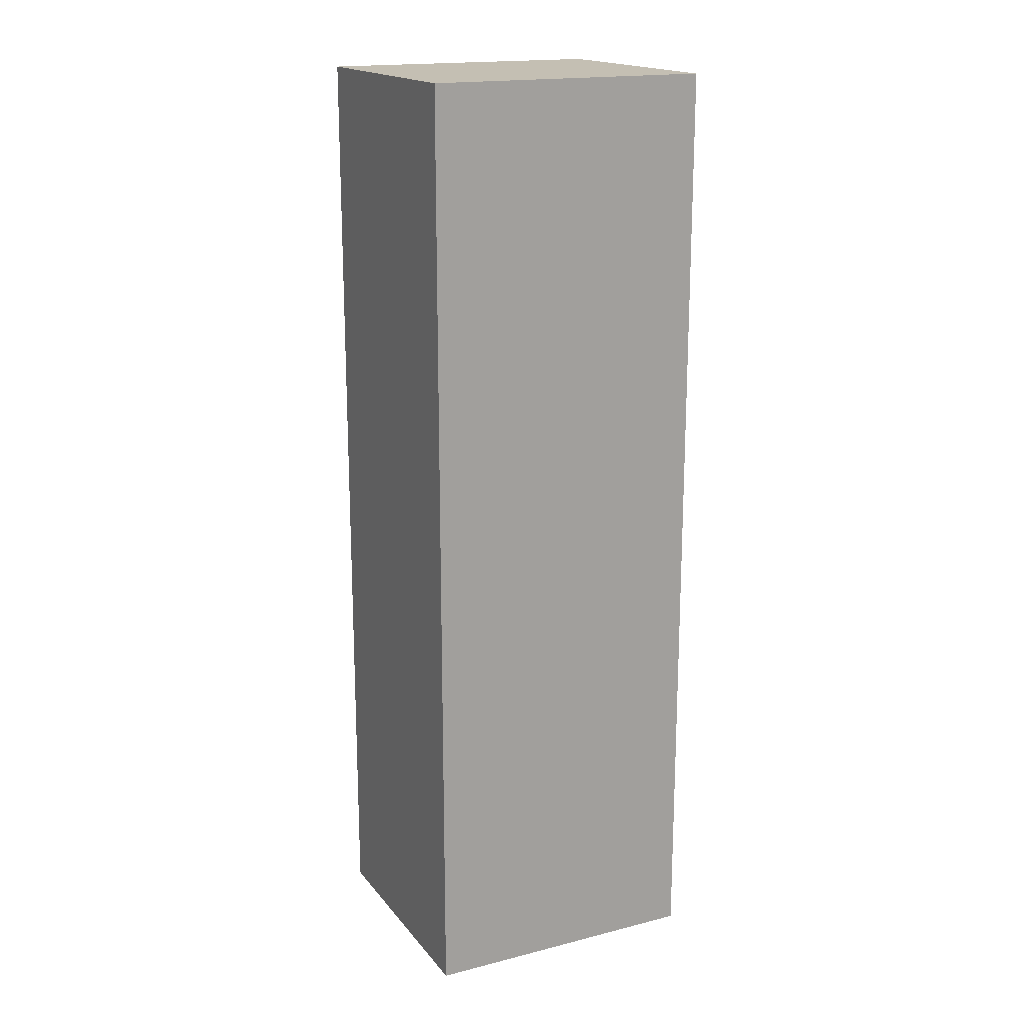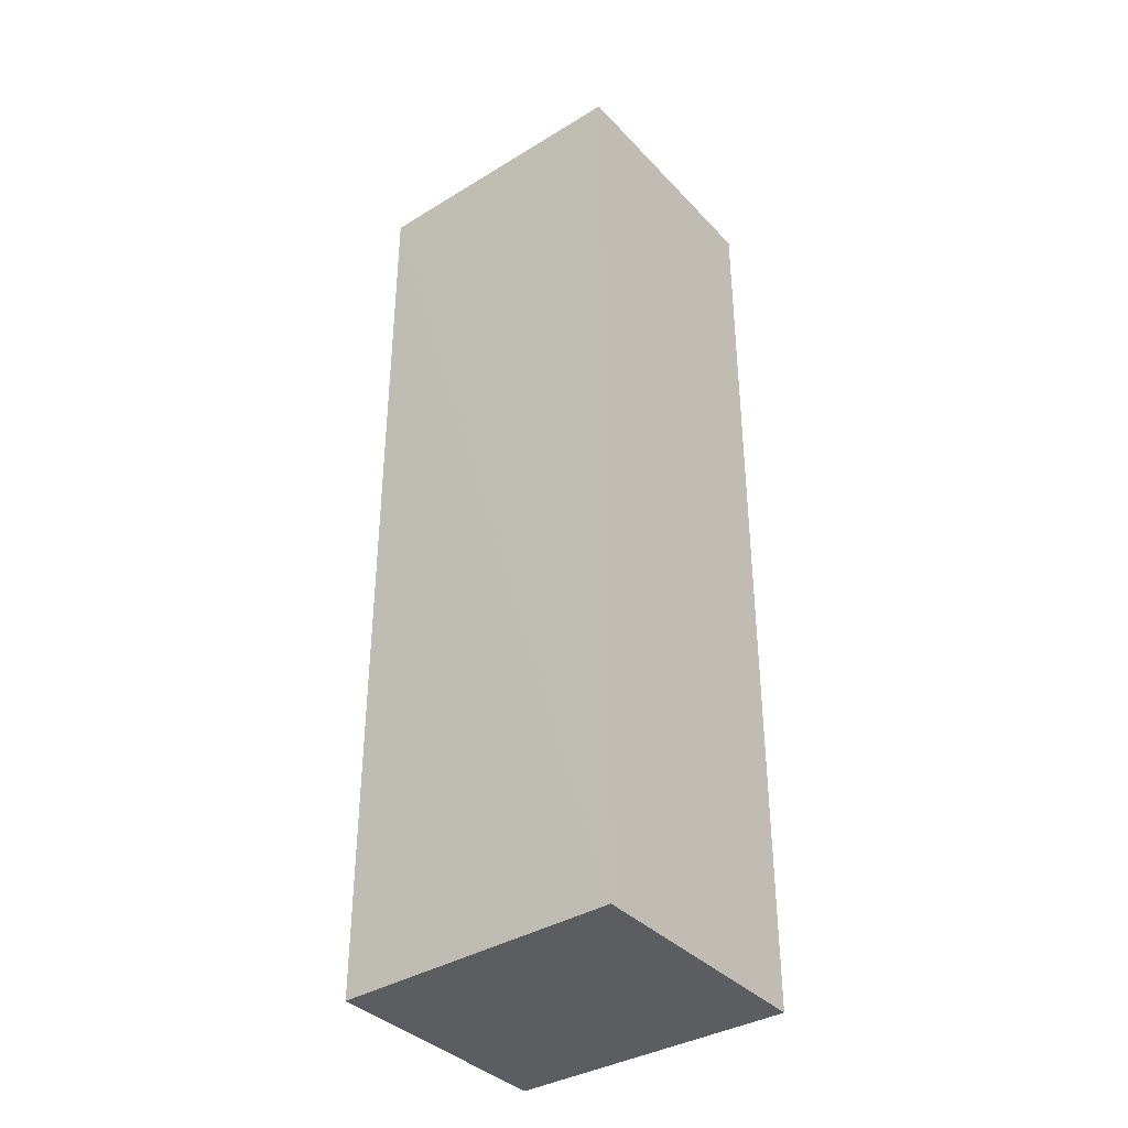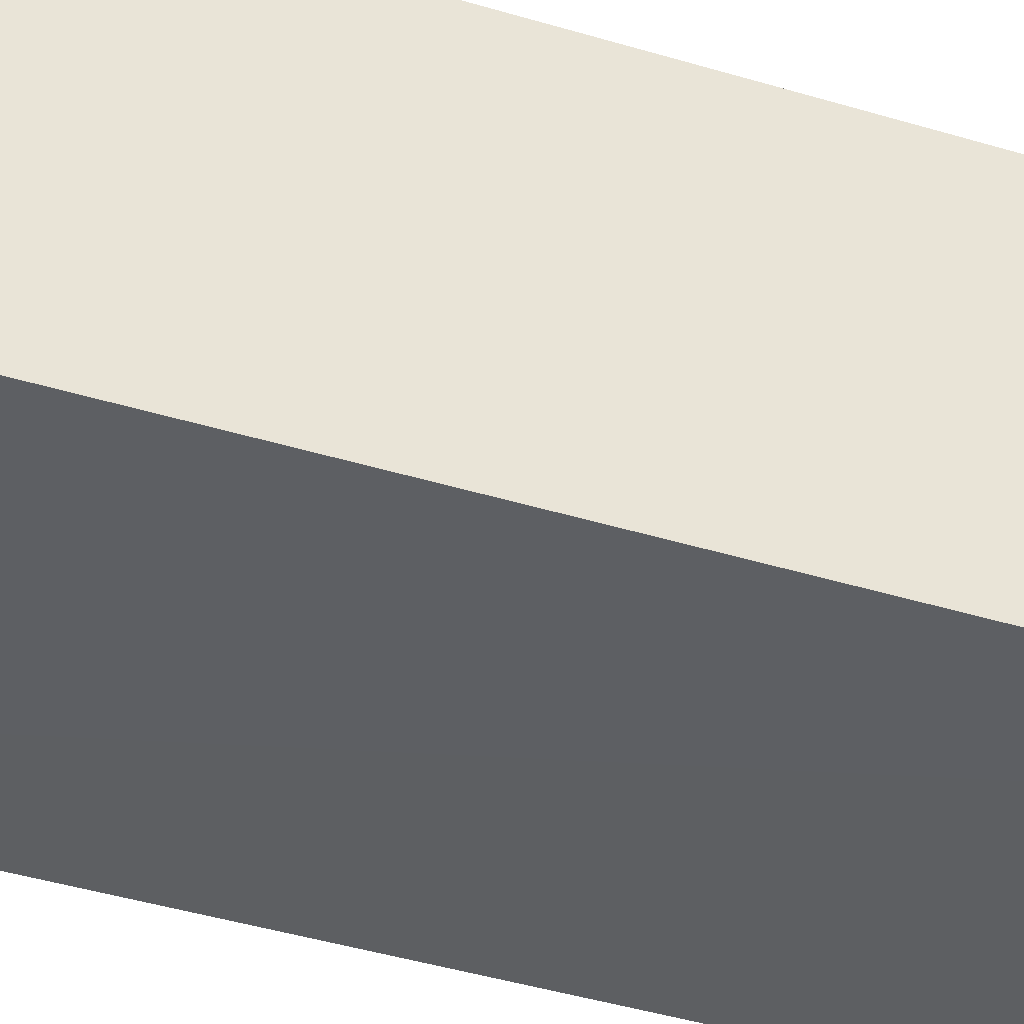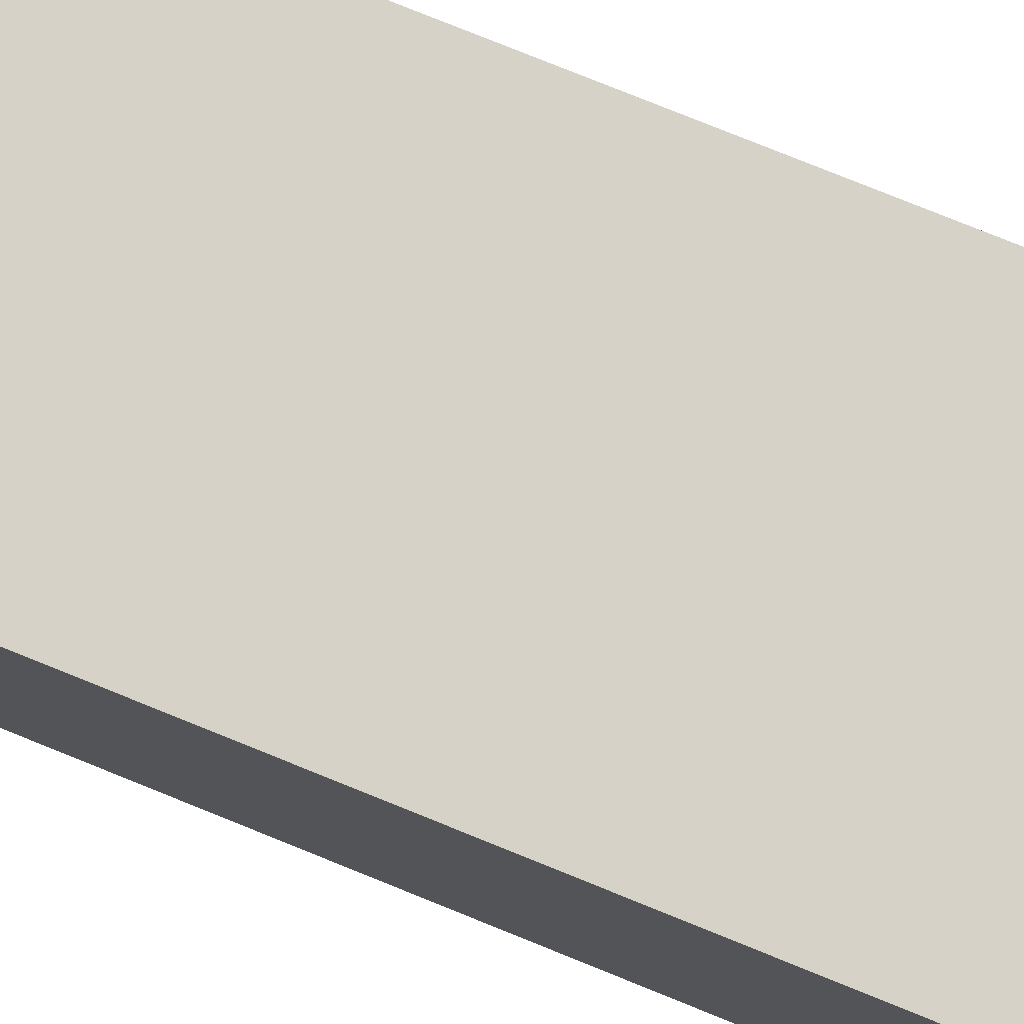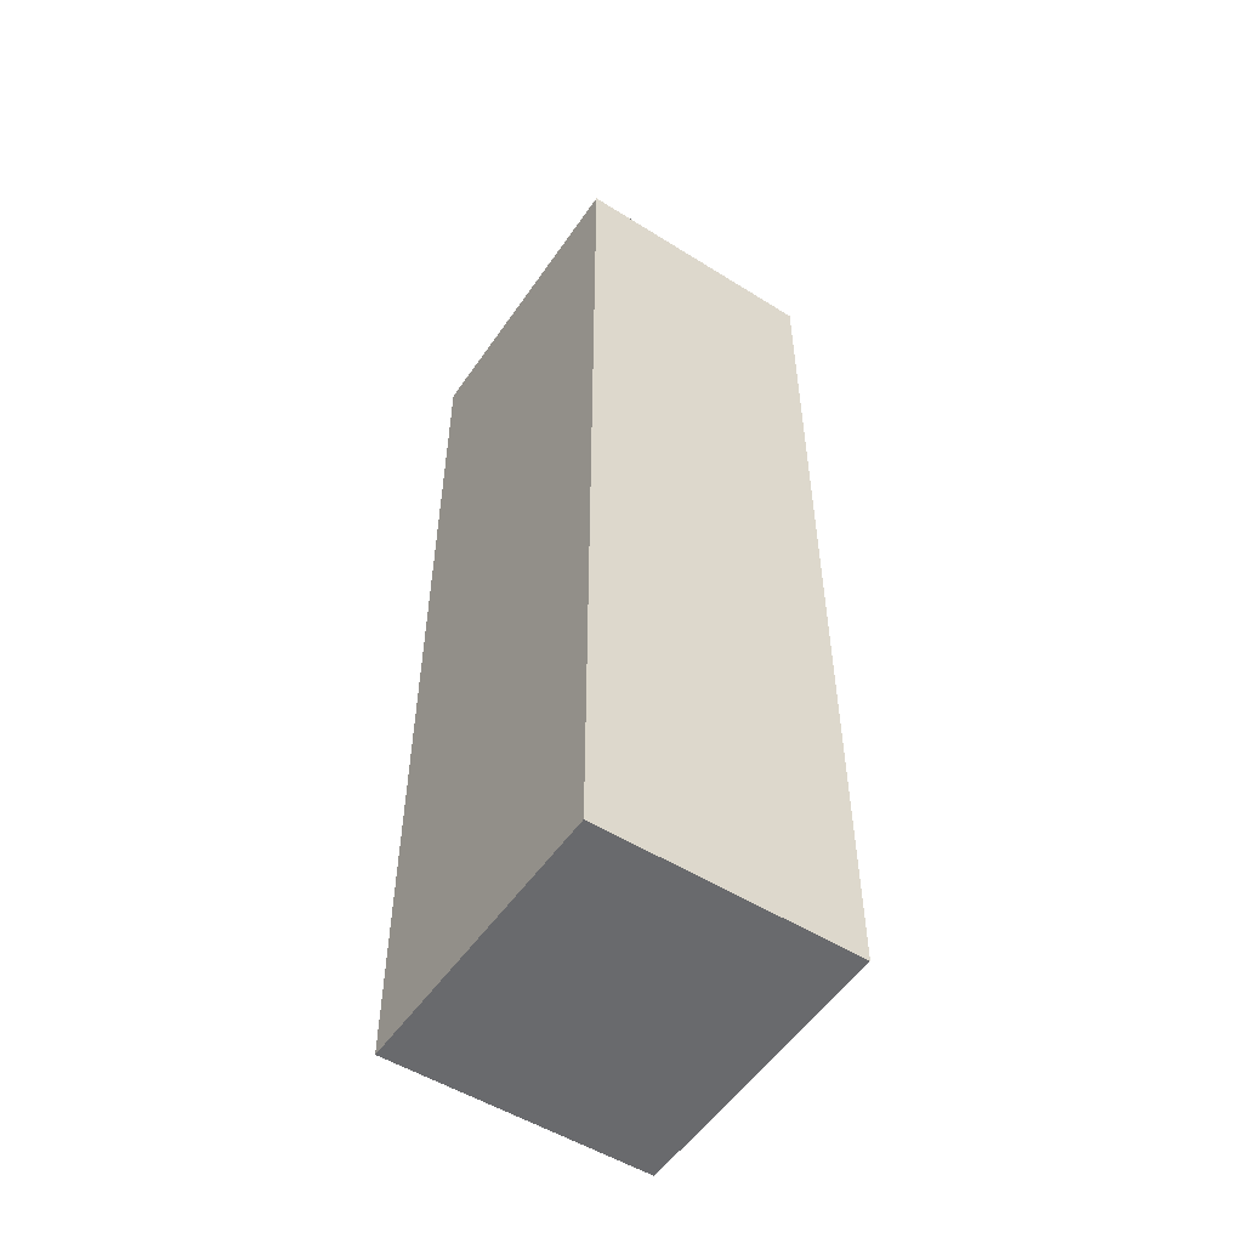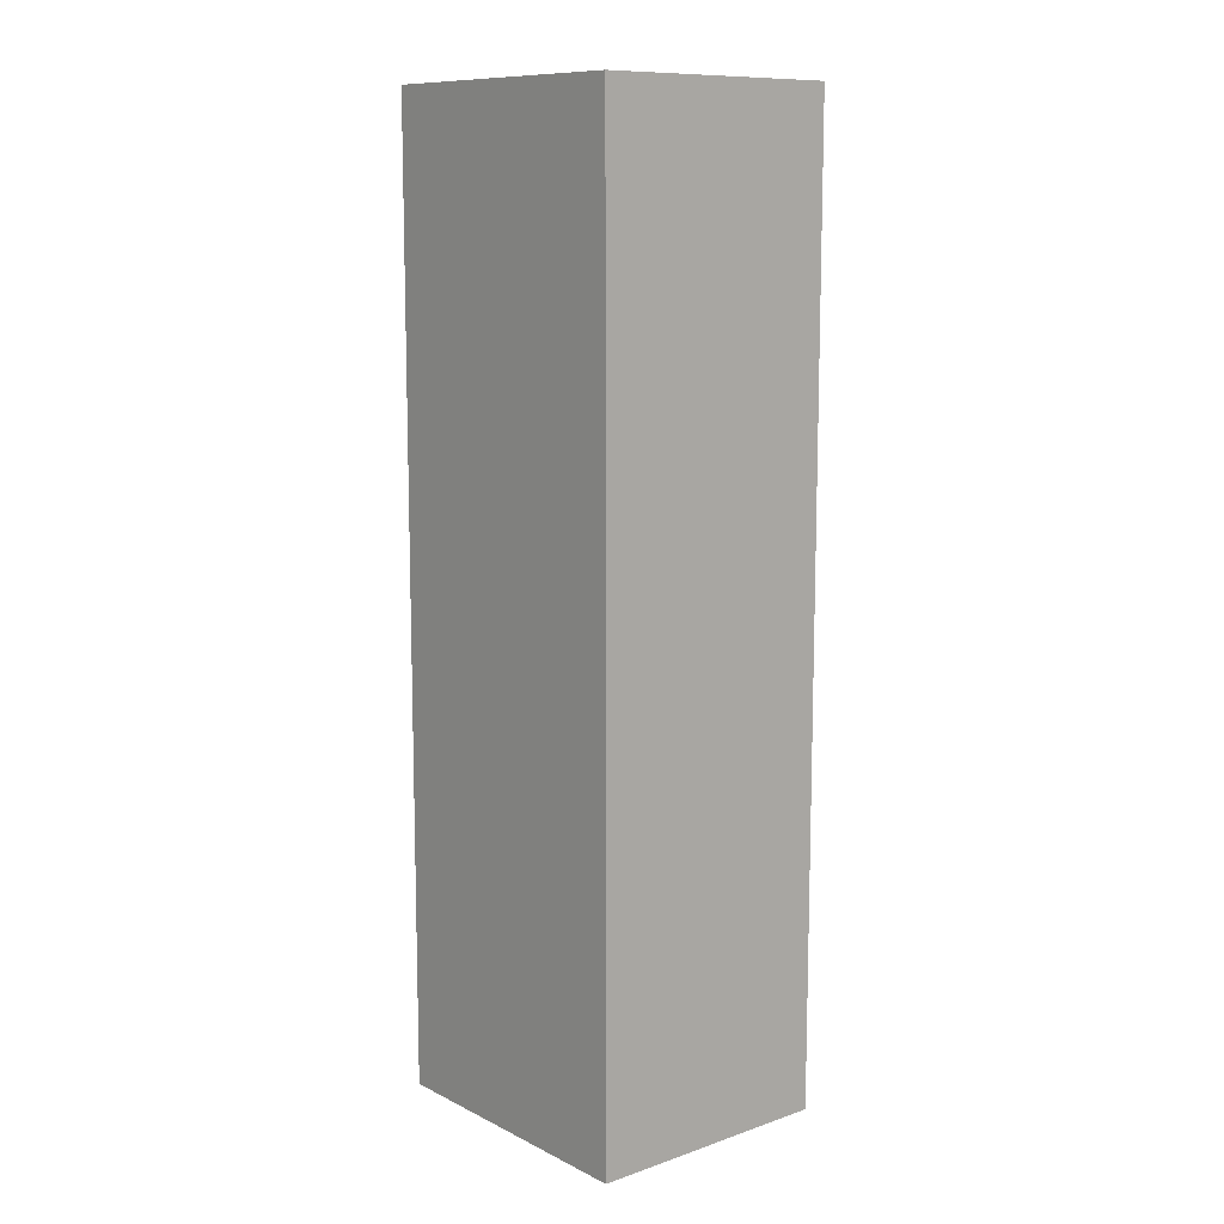
<metadata>
{"format":"obj","ext":"obj","renderer":"f3d","projection":"perspective","resolution":1024,"background":"white","views":[{"elev":17.8,"azim":153.8,"up":"+Z"},{"elev":-37.2,"azim":37.3,"up":"+Z"},{"elev":-40.7,"azim":69.4,"up":"+Y"},{"elev":78.3,"azim":112.0,"up":"+Y"},{"elev":-53.0,"azim":-123.8,"up":"+Z"},{"elev":10.8,"azim":-130.0,"up":"+Z"}]}
</metadata>
<code>
v 0.1186 0.002496 0.2042
v 0.1186 -0.03321 0.2042
v 0.1186 0.002496 0.06953
v 0.07817 0.002496 0.06953
v 0.07817 -0.03261 0.2042
v 0.1186 -0.03336 0.06953
v 0.07817 0.002496 0.2042
v 0.07818 -0.0325 0.06952
f 1 2 3
f 1 3 4
f 5 2 1
f 6 3 2
f 6 2 5
f 7 5 1
f 7 1 4
f 7 4 5
f 8 6 5
f 8 5 4
f 8 4 3
f 8 3 6

</code>
